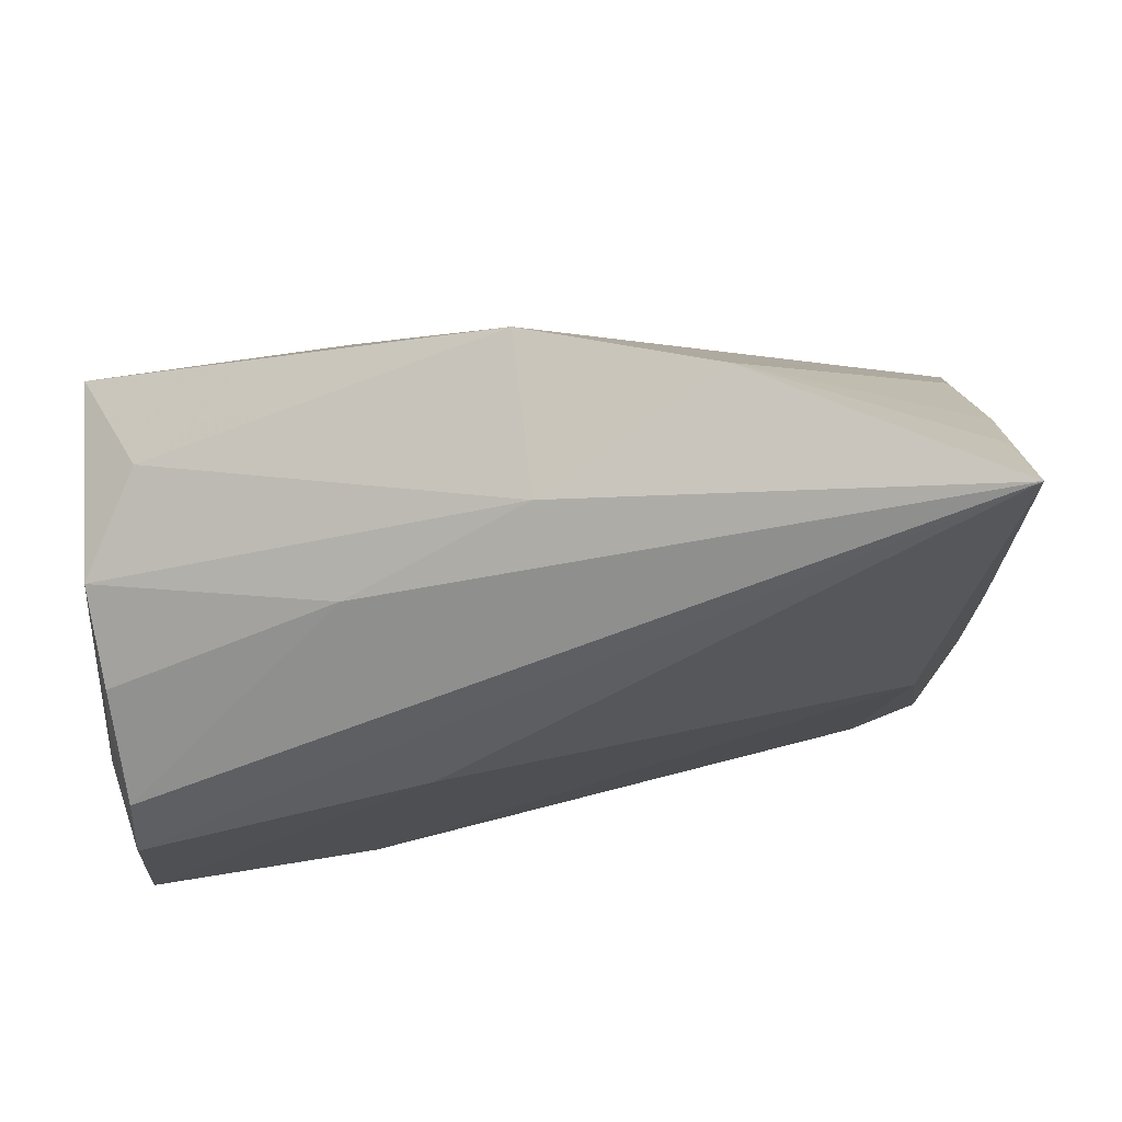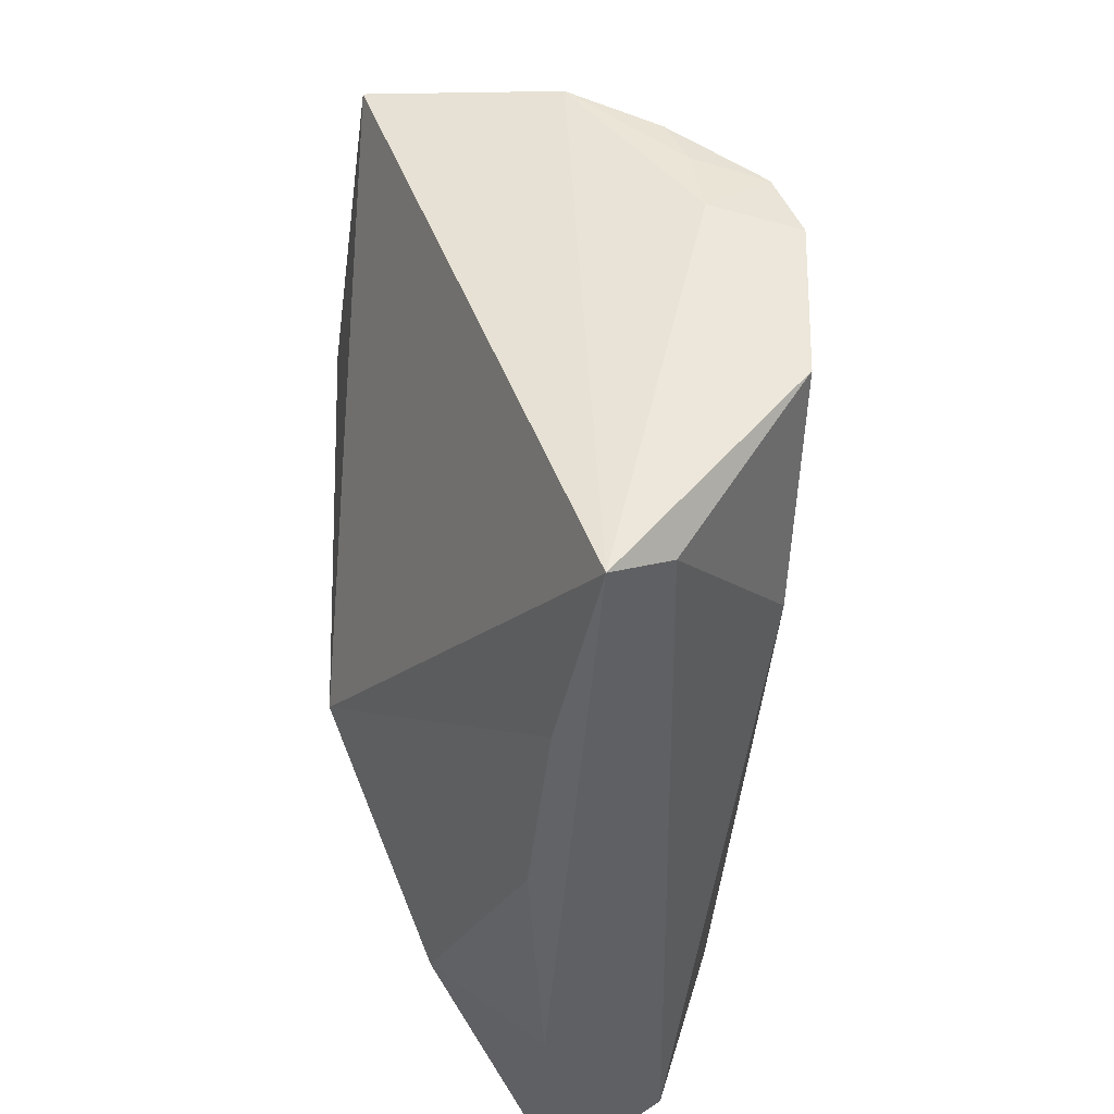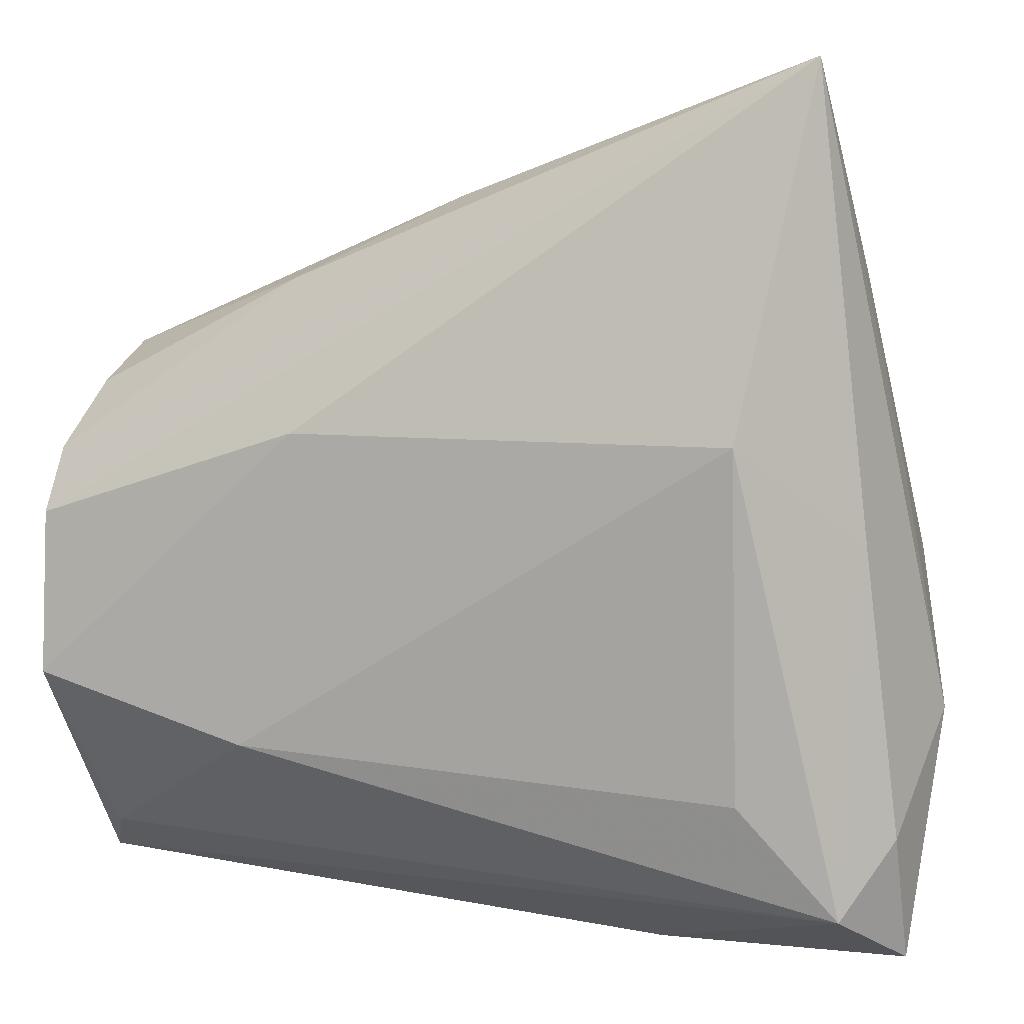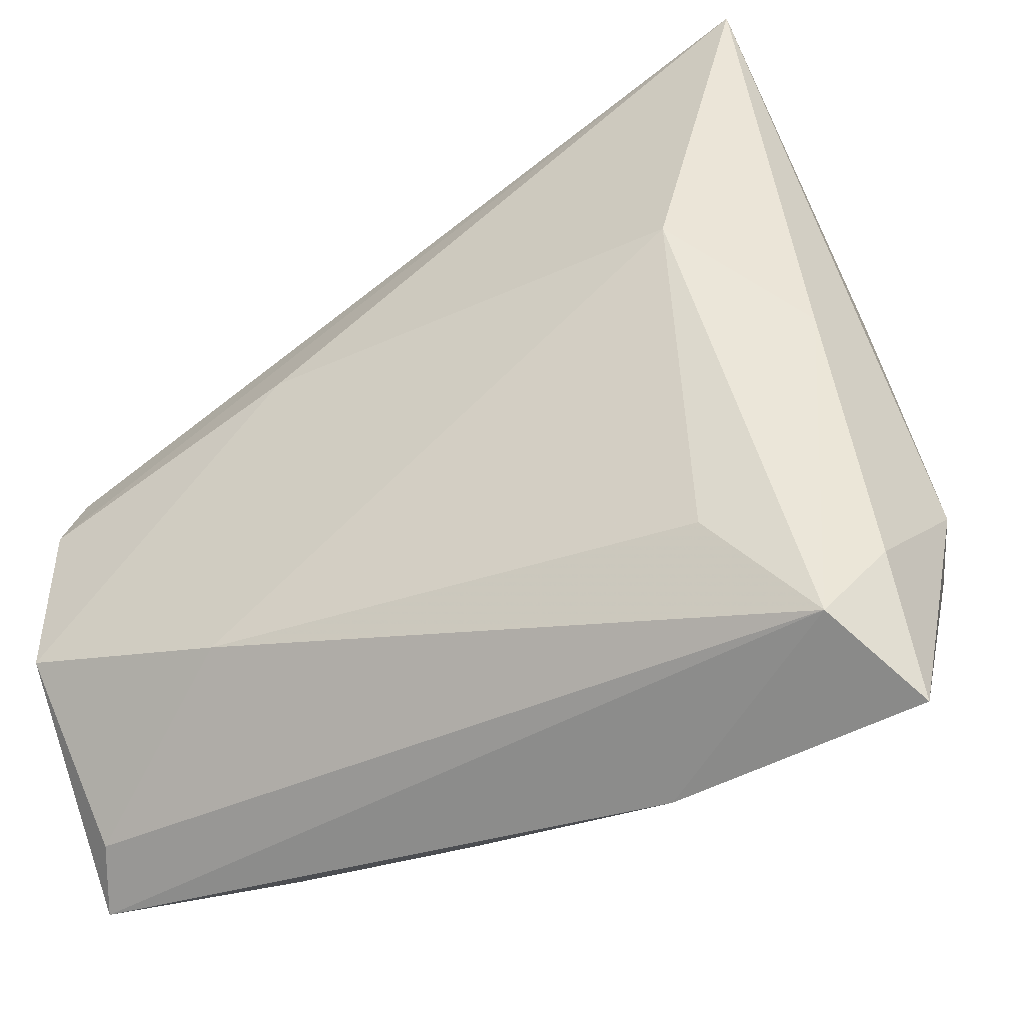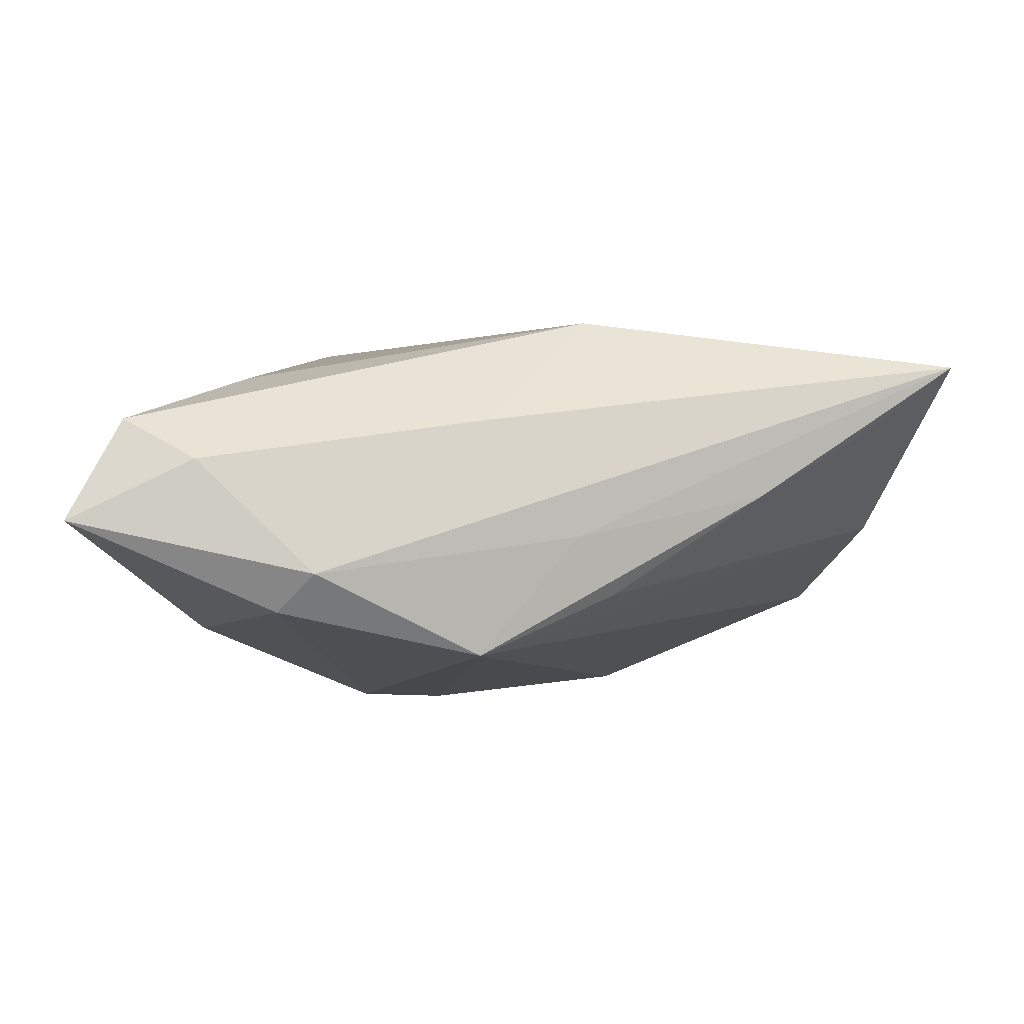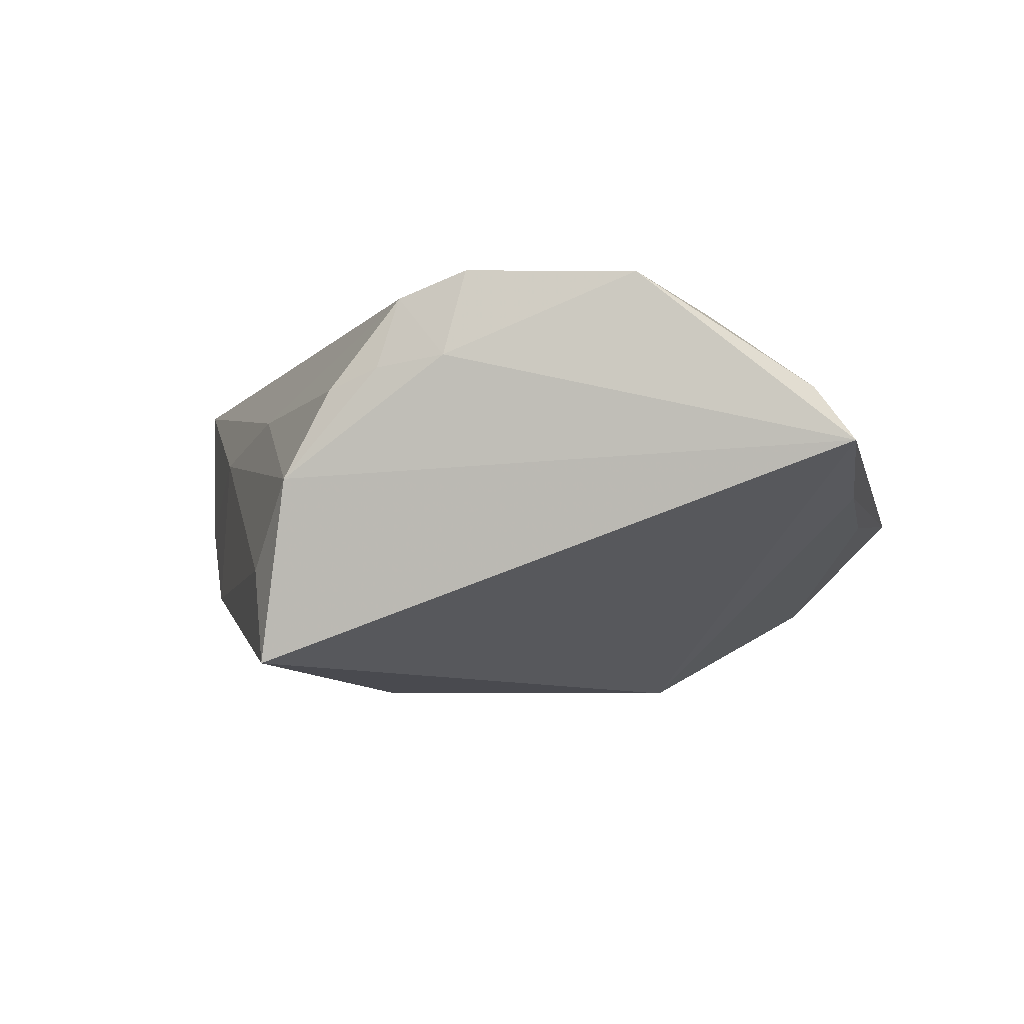
<metadata>
{"format":"obj","ext":"obj","renderer":"f3d","projection":"perspective","resolution":1024,"background":"white","views":[{"elev":71.0,"azim":-11.8,"up":"+Y"},{"elev":-38.5,"azim":-91.3,"up":"+Y"},{"elev":2.6,"azim":18.6,"up":"+Y"},{"elev":-44.3,"azim":29.5,"up":"+Y"},{"elev":2.6,"azim":89.8,"up":"+Z"},{"elev":-5.0,"azim":-84.5,"up":"+Z"}]}
</metadata>
<code>
v 0.04794 -0.0174 -0.006181
v 0.04524 -0.02158 -0.01042
v -0.04778 -0.03657 0.0008494
v -0.04778 -0.01439 0.01863
v -0.04778 0.005619 0.01026
v 0.03957 -0.0384 0.009757
v 0.01744 -0.04375 -0.002784
v -0.02603 -0.03754 -0.003052
v 0.02963 -0.02622 0.01418
v 0.001759 -0.01505 -0.0245
v -0.003691 0.03801 0.003652
v 0.04375 0.009923 -0.002594
v 0.04066 0.02924 0.001431
v 0.02192 -0.0324 -0.01426
v 0.04404 -0.0003926 -0.01508
v 0.04483 -0.03007 0.005642
v 0.04122 0.01345 -0.009037
v -0.04588 0.01788 0.006878
v -0.04695 0.003365 0.01918
v -0.01715 0.01206 0.02055
v -0.02238 0.02922 0.006566
v -0.04577 0.02264 -0.002321
v -0.03899 0.02702 -0.01151
v 0.00431 -0.005943 -0.02442
v -0.04236 0.02556 -0.02151
v 0.0383 0.04987 0.01518
v -0.01635 0.0155 -0.0245
v -0.002274 0.03923 -0.01272
v 0.03876 0.03932 0.007424
v -0.005599 -0.03922 -0.004812
v -0.02442 -0.02167 0.01793
v 0.04227 0.0004995 0.009651
v -0.04454 -0.03256 0.006793
v 0.01556 0.04433 -0.00314
v -0.04672 0.01273 0.00914
v 0.04482 -0.04373 -0.00085
v 0.03069 0.01078 0.02021
v -0.04618 0.01046 0.01645
f 1 16 36
f 36 16 6
f 12 26 1
f 1 15 12
f 10 25 27
f 19 26 38
f 19 38 5
f 20 26 19
f 20 37 26
f 6 37 9
f 1 26 32
f 32 16 1
f 26 37 32
f 32 37 6
f 6 16 32
f 2 15 1
f 1 36 2
f 10 15 2
f 3 25 10
f 3 22 25
f 3 5 22
f 26 12 13
f 13 12 15
f 25 22 23
f 24 15 10
f 10 27 24
f 24 27 15
f 28 27 25
f 25 23 28
f 28 34 15
f 15 27 28
f 21 38 26
f 22 5 35
f 35 5 38
f 10 2 14
f 14 2 36
f 19 5 4
f 5 3 4
f 4 20 19
f 37 20 4
f 29 34 26
f 26 13 29
f 29 13 34
f 15 34 17
f 17 13 15
f 34 13 17
f 26 34 11
f 11 23 22
f 34 28 11
f 11 28 23
f 11 21 26
f 22 21 11
f 18 21 22
f 38 21 18
f 22 35 18
f 18 35 38
f 7 14 36
f 7 36 6
f 6 3 7
f 6 9 31
f 31 9 37
f 37 4 31
f 14 7 30
f 33 4 3
f 33 31 4
f 33 3 6
f 6 31 33
f 10 14 8
f 14 30 8
f 8 3 10
f 8 7 3
f 8 30 7

</code>
